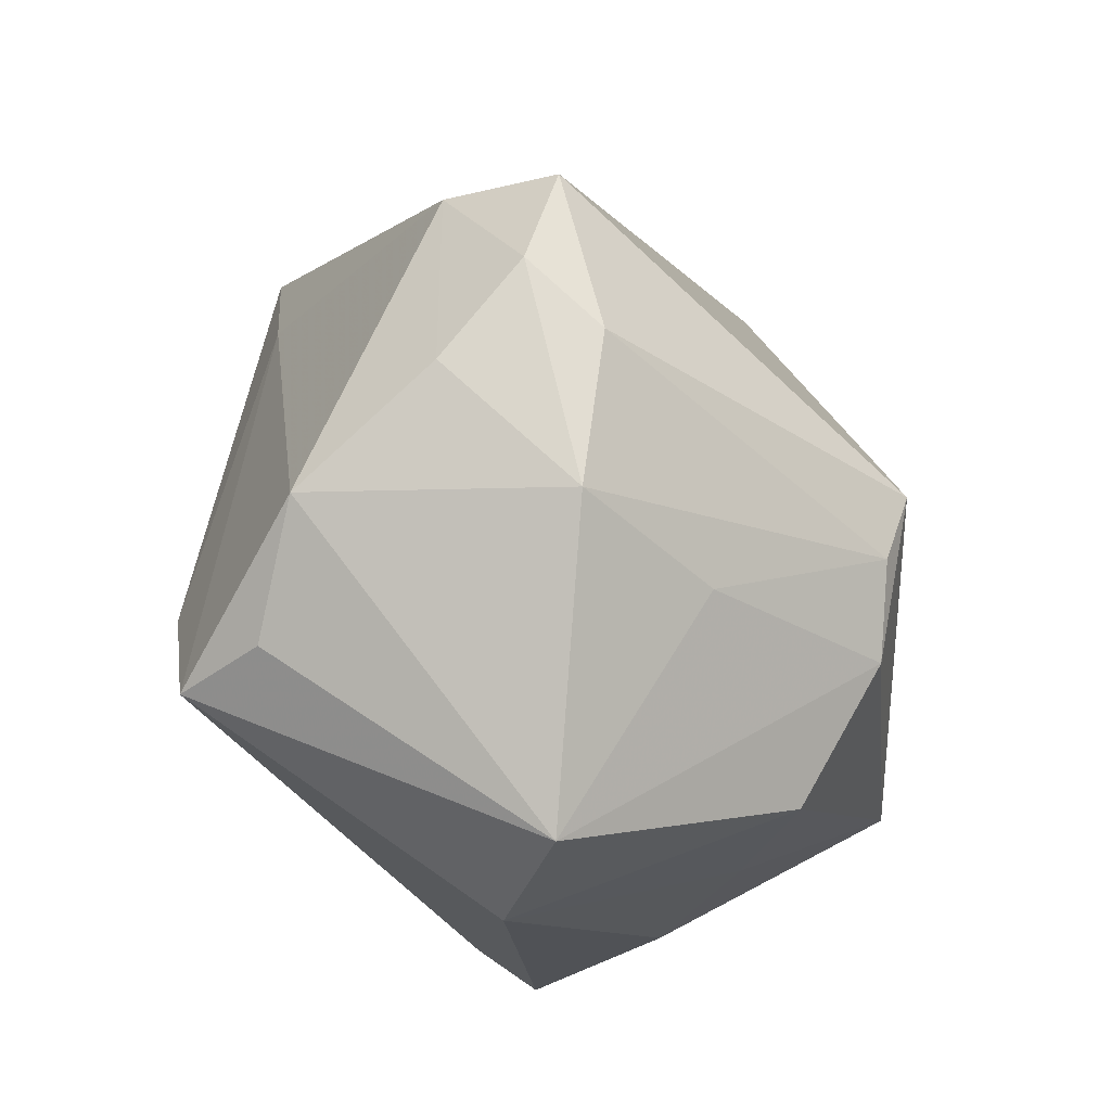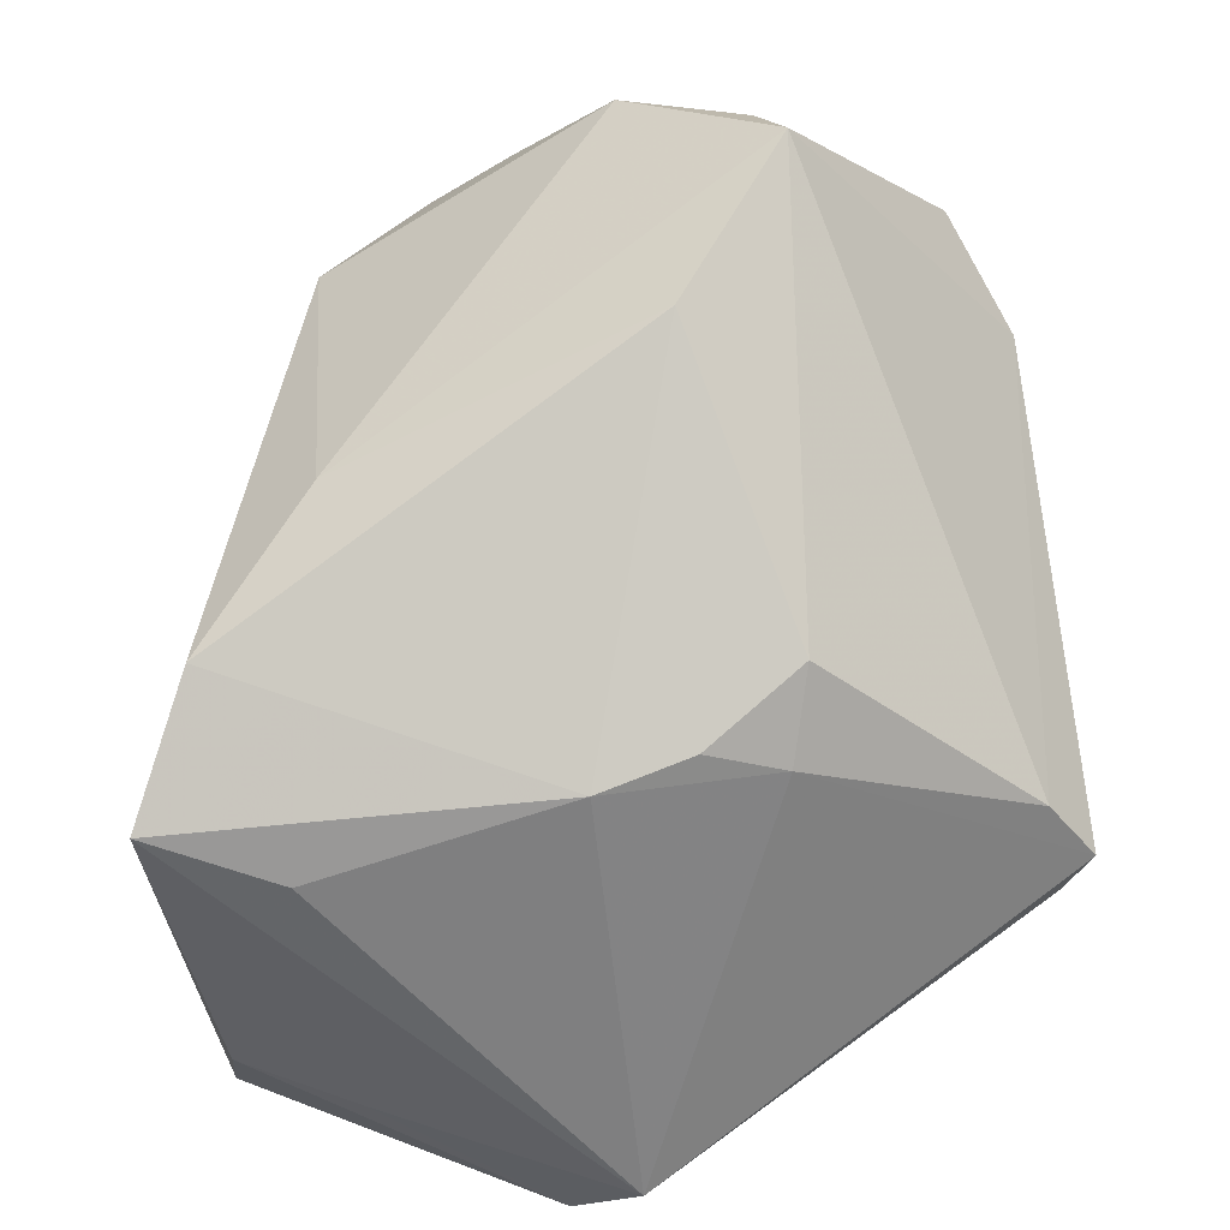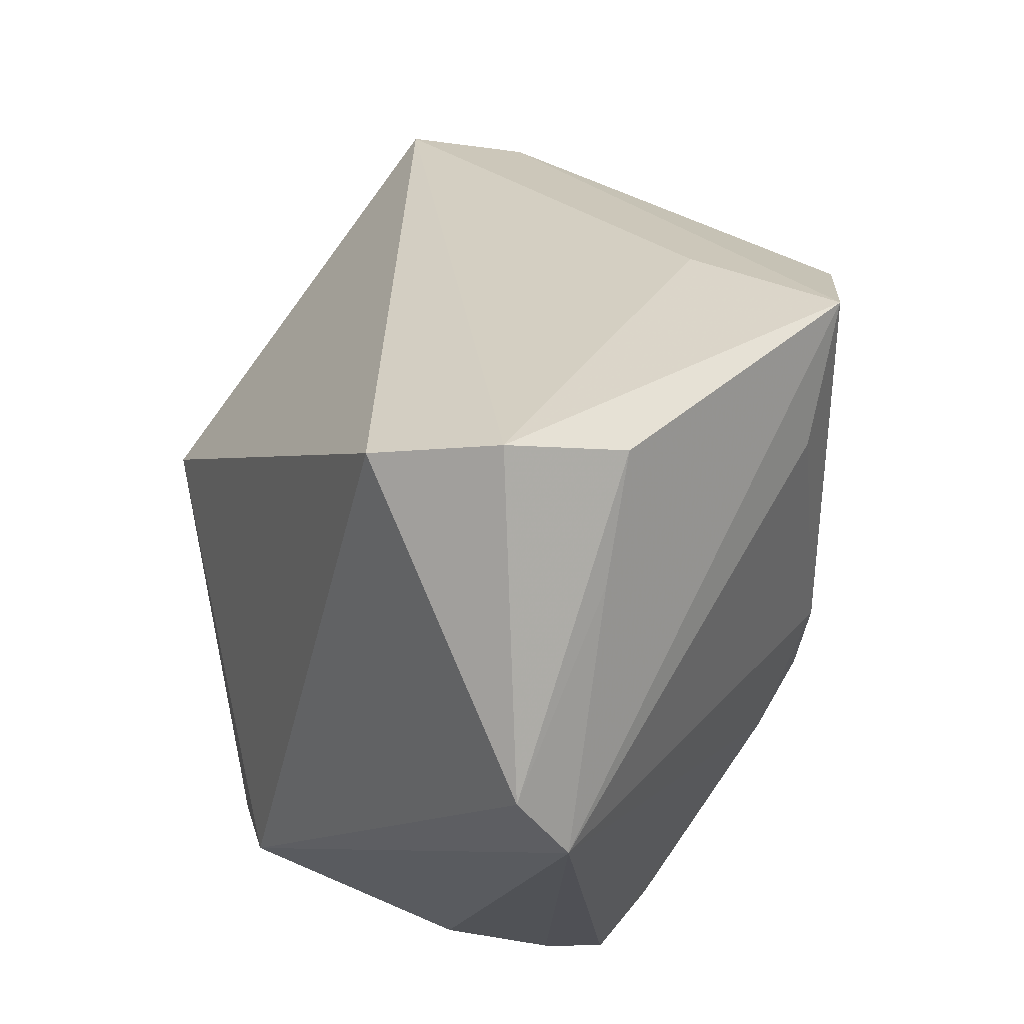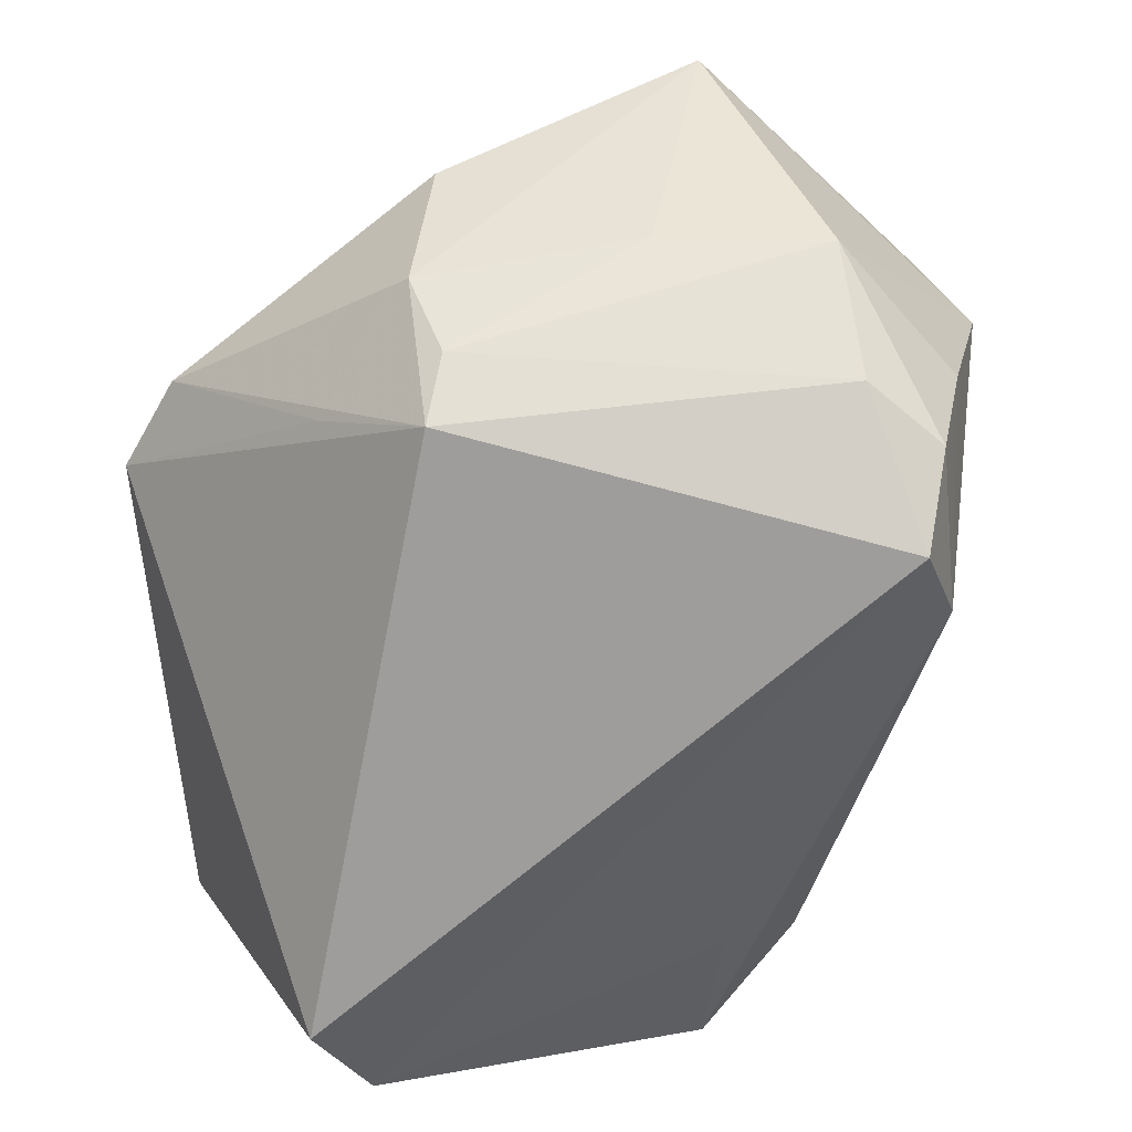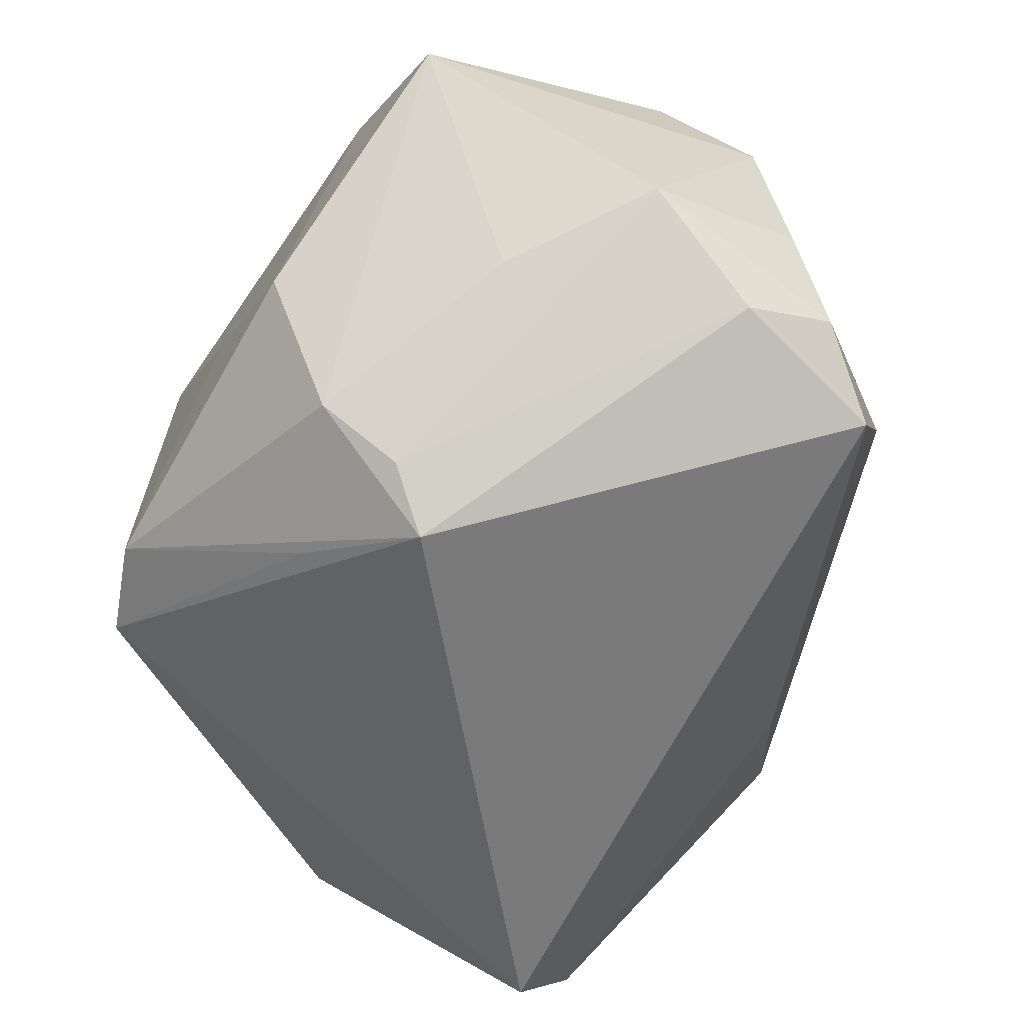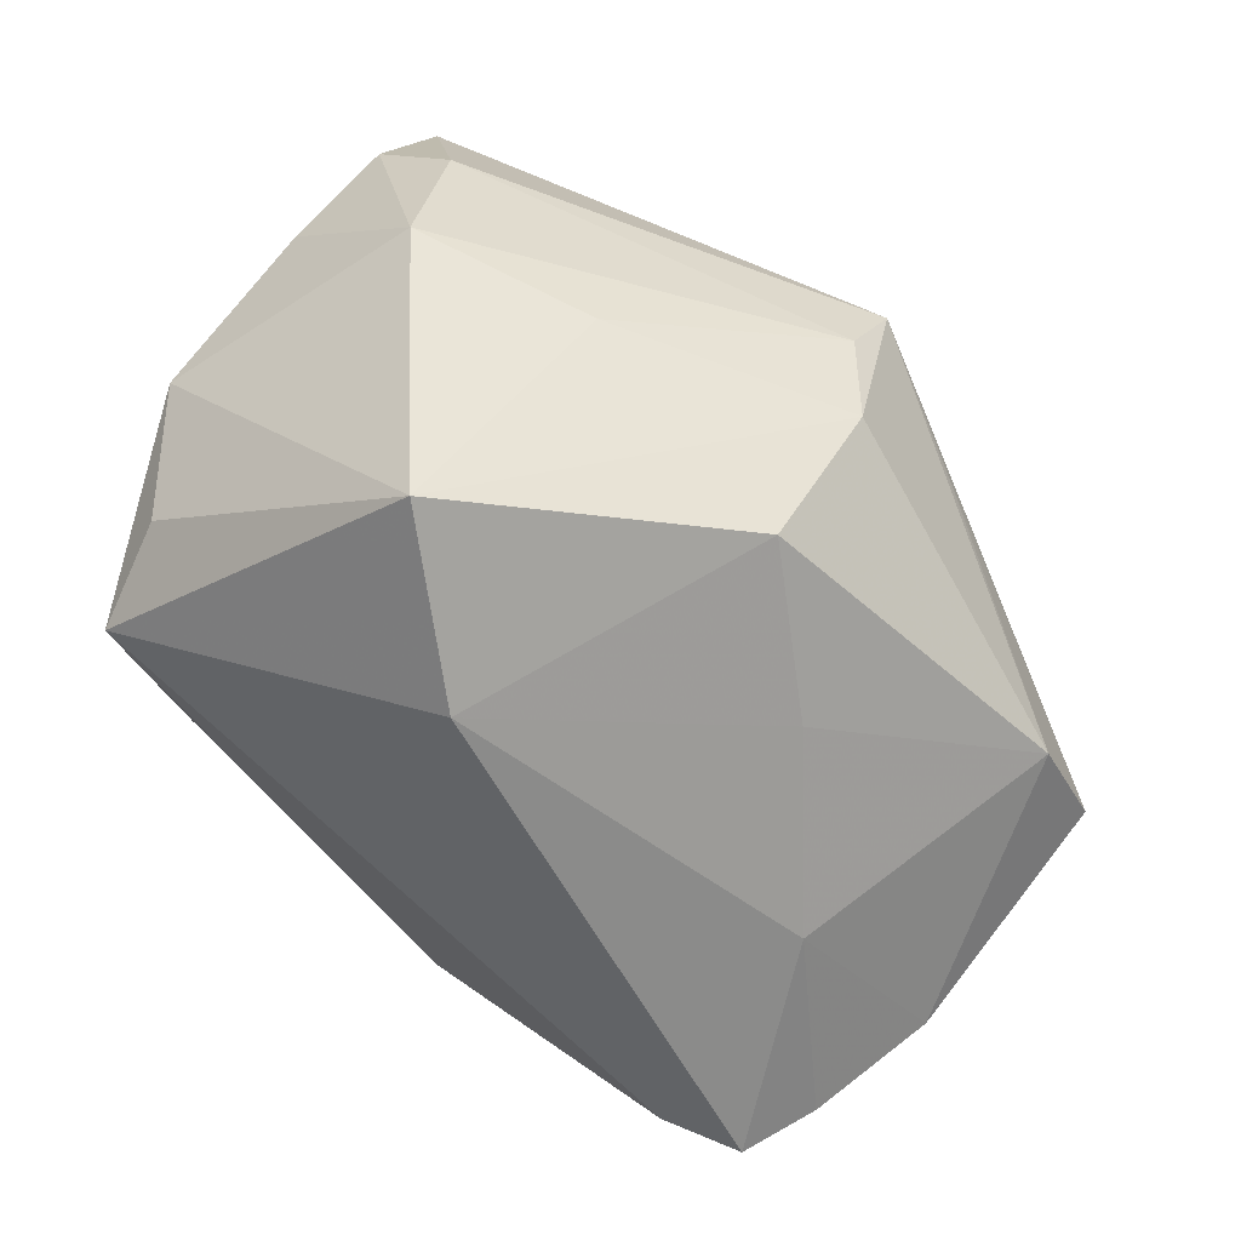
<metadata>
{"format":"obj","ext":"obj","renderer":"f3d","projection":"perspective","resolution":1024,"background":"white","views":[{"elev":-16.3,"azim":-41.1,"up":"+Y"},{"elev":-62.9,"azim":-81.8,"up":"+Z"},{"elev":40.3,"azim":123.4,"up":"+Y"},{"elev":63.1,"azim":163.0,"up":"+Z"},{"elev":78.5,"azim":134.1,"up":"+Z"},{"elev":-57.2,"azim":-16.5,"up":"+Y"}]}
</metadata>
<code>
v 0.01751 -0.04202 -0.001383
v -0.001229 -0.01626 -0.03591
v -0.01149 -0.01922 -0.03285
v -0.007782 0.04433 -0.01883
v 0.02361 -0.008792 0.03225
v 0.01097 -0.03726 0.01886
v -0.03239 0.02859 0.03749
v 0.05016 0.01332 -0.03312
v 0.04651 0.004958 -0.03743
v -0.04272 -0.01073 -0.01542
v 0.03627 0.04797 -0.02234
v -0.04452 0.006477 0.03269
v -0.03158 0.009895 0.04358
v 0.00223 0.03333 -0.04042
v 0.03449 -0.03586 -0.01275
v -0.05323 -0.02386 0.001854
v 0.01382 0.001555 0.04313
v -0.03663 0.02911 0.0235
v -0.00492 0.04797 -0.03935
v 0.04184 0.04467 -0.008869
v -0.02167 -0.0458 0.0164
v 0.01131 -0.0413 -0.0277
v -0.03466 -0.007497 0.04358
v 0.04505 -0.02353 0.008186
v -0.01596 -0.01433 0.04268
v -0.03038 -0.04094 0.0347
v 0.01904 -0.04578 -0.02577
v 0.03379 0.03245 -0.03356
v -0.02982 0.02703 -0.01626
v -0.03824 0.01732 0.03882
v 0.03734 -0.02797 0.01657
v 0.003105 -0.03369 0.03593
v 0.02716 0.04539 -0.03191
v 0.01042 -0.01757 0.0415
v -0.053 -0.006318 0.02014
v 0.02549 -0.04221 -0.02143
v 0.009661 -0.00644 0.04358
v -0.01903 0.0405 -0.03145
v -0.05146 -0.02056 0.01308
v -0.005553 -0.007709 -0.03792
v -0.003807 0.003127 -0.04032
f 9 24 15
f 17 24 20
f 4 19 18
f 11 19 4
f 33 19 11
f 9 19 33
f 14 9 41
f 41 19 14
f 14 19 9
f 38 19 41
f 18 19 38
f 38 29 18
f 22 16 3
f 24 9 8
f 8 20 24
f 11 20 8
f 8 33 11
f 15 24 31
f 17 13 37
f 13 23 37
f 36 9 15
f 36 27 9
f 21 16 22
f 22 27 21
f 26 16 21
f 21 32 26
f 18 29 35
f 35 29 16
f 35 12 18
f 23 12 35
f 26 23 35
f 16 29 10
f 29 38 10
f 10 3 16
f 10 38 41
f 22 3 2
f 41 9 2
f 9 27 2
f 2 27 22
f 9 33 28
f 28 8 9
f 33 8 28
f 18 12 30
f 30 23 13
f 30 12 23
f 7 4 18
f 18 30 7
f 17 20 7
f 7 20 11
f 11 4 7
f 7 13 17
f 7 30 13
f 5 24 17
f 17 31 5
f 5 31 24
f 6 31 32
f 32 21 6
f 32 31 34
f 26 32 34
f 34 31 17
f 17 37 34
f 39 16 26
f 26 35 39
f 39 35 16
f 41 2 40
f 40 2 3
f 40 10 41
f 3 10 40
f 31 6 1
f 27 36 1
f 1 21 27
f 1 6 21
f 15 31 1
f 1 36 15
f 25 23 26
f 26 34 25
f 25 37 23
f 25 34 37

</code>
